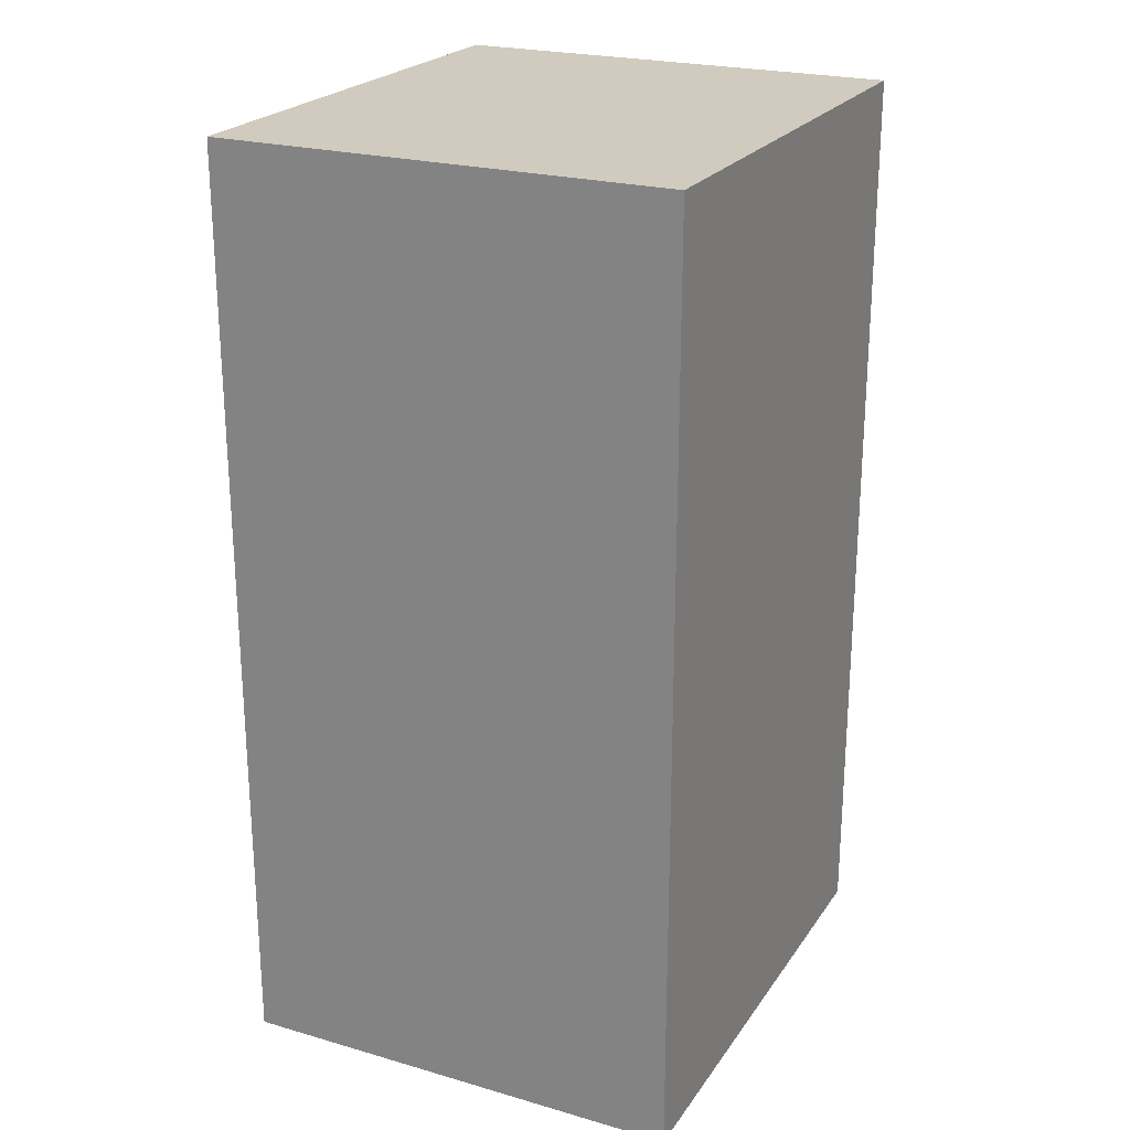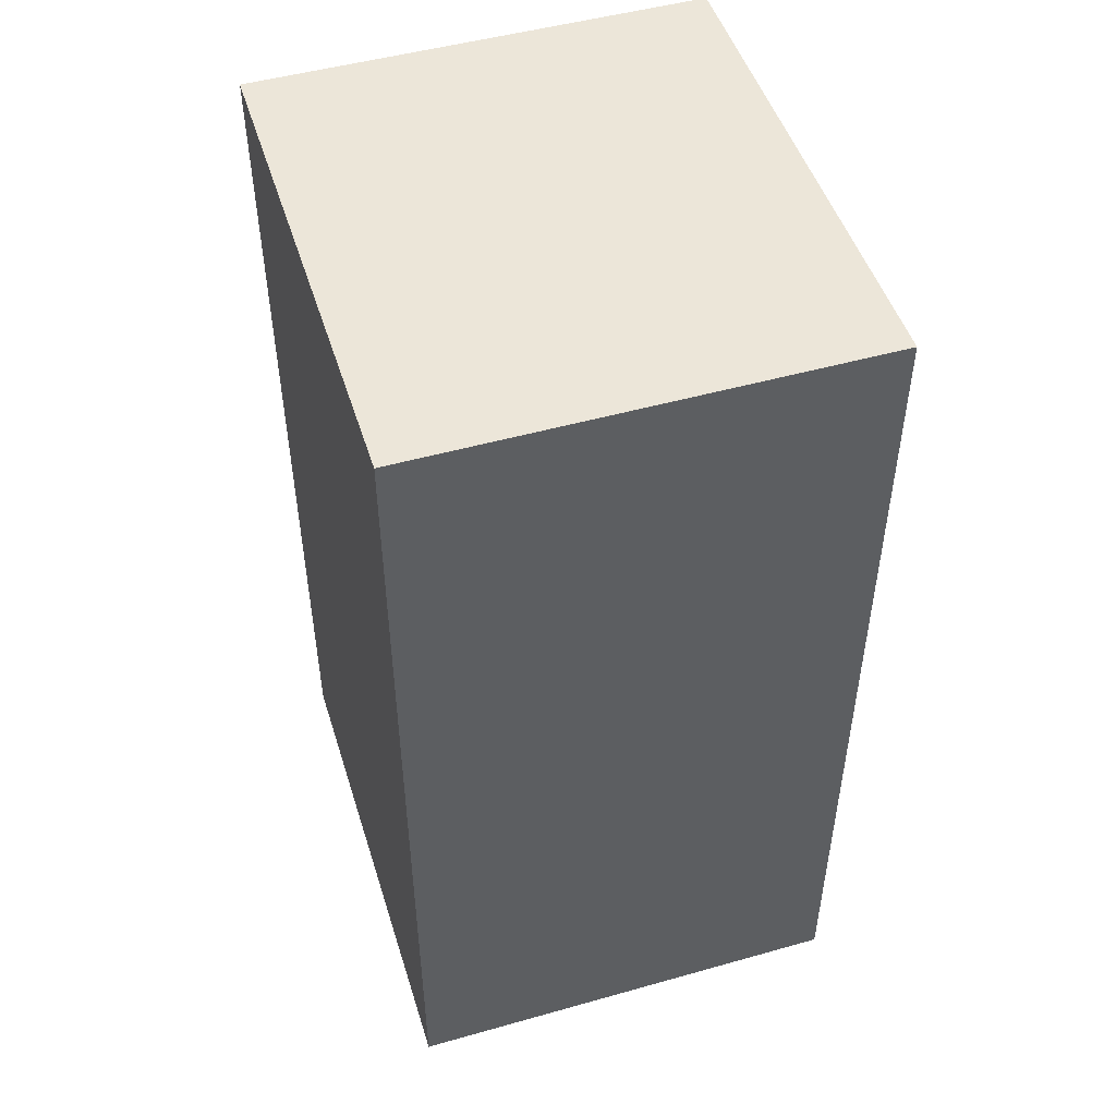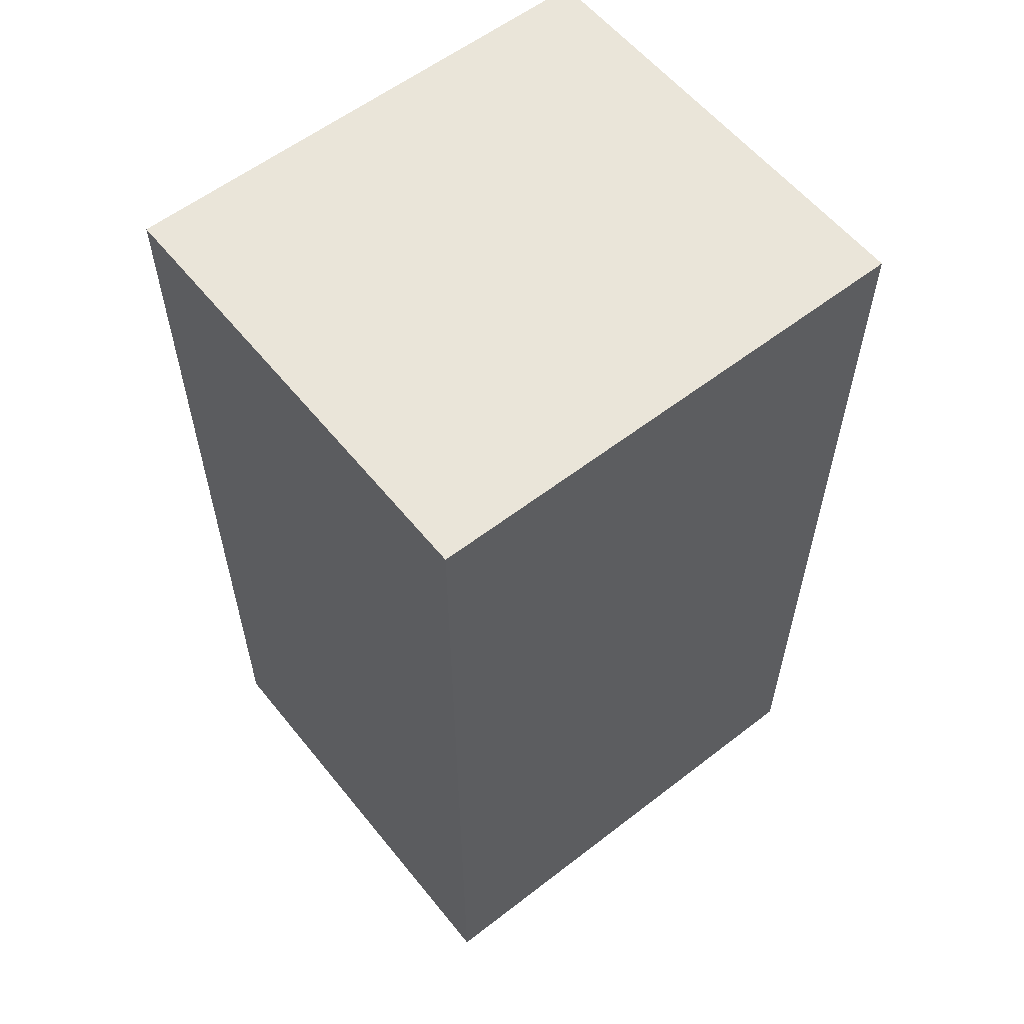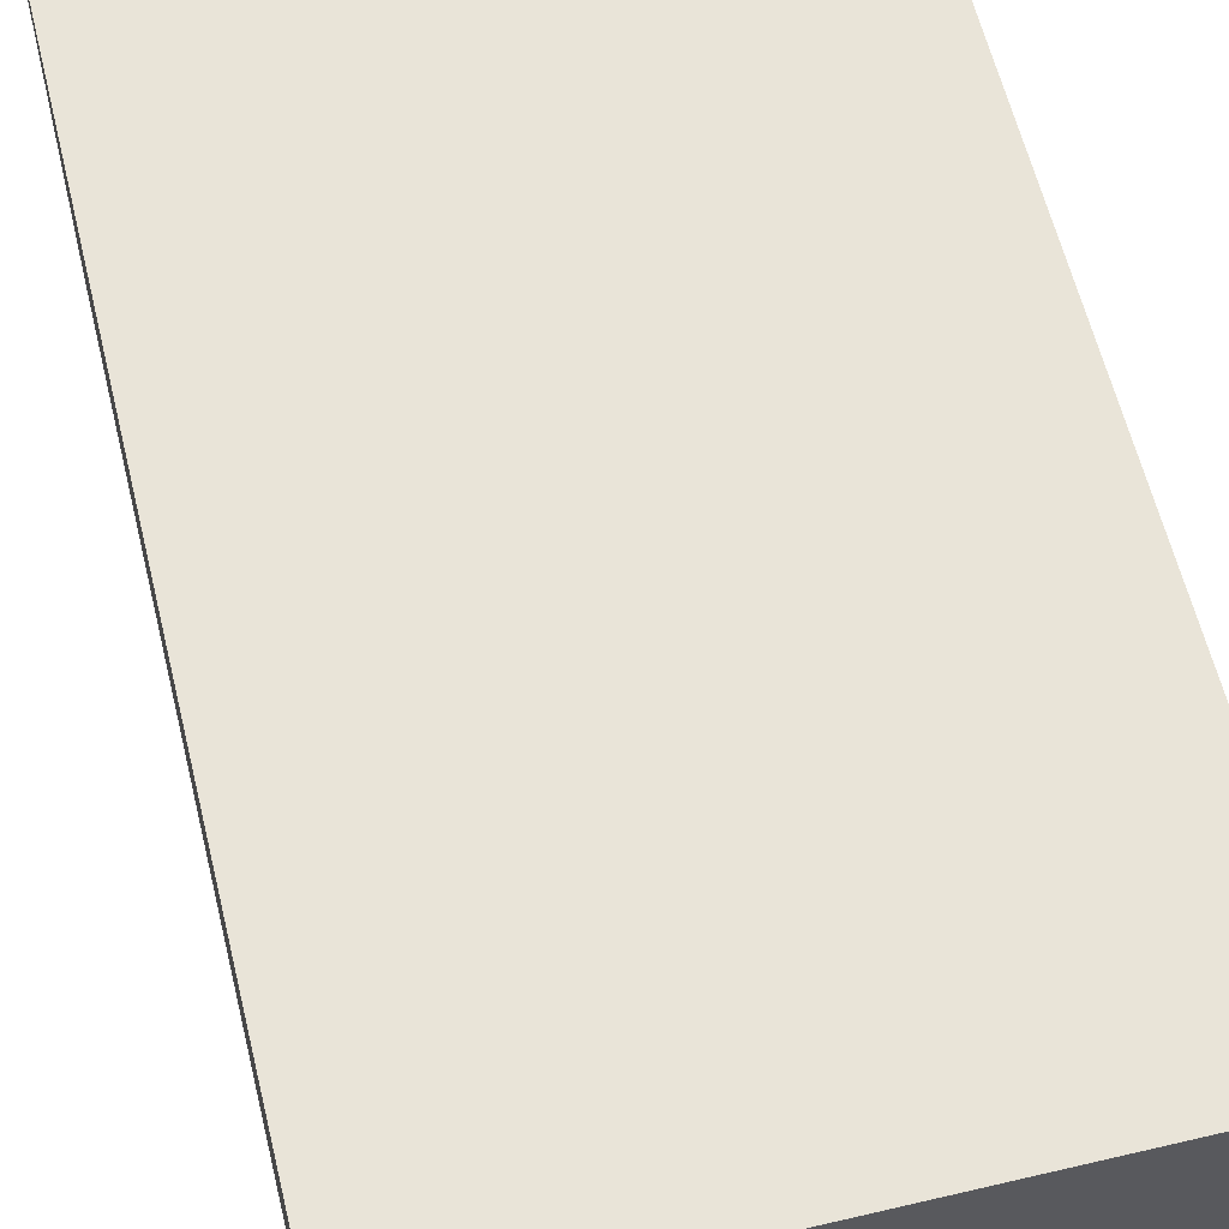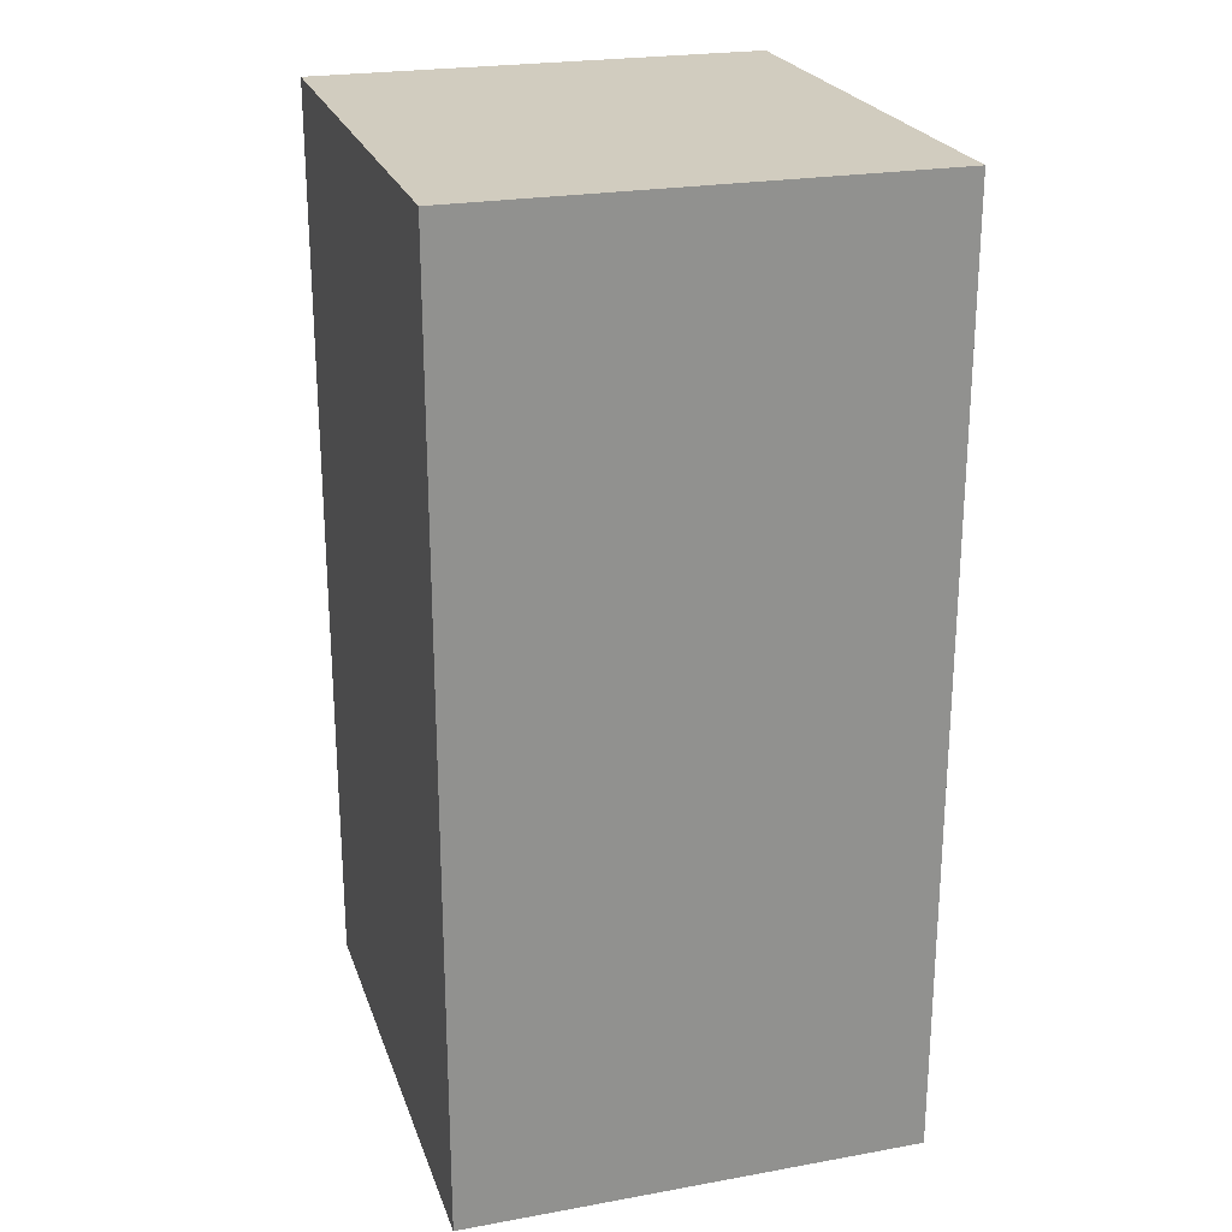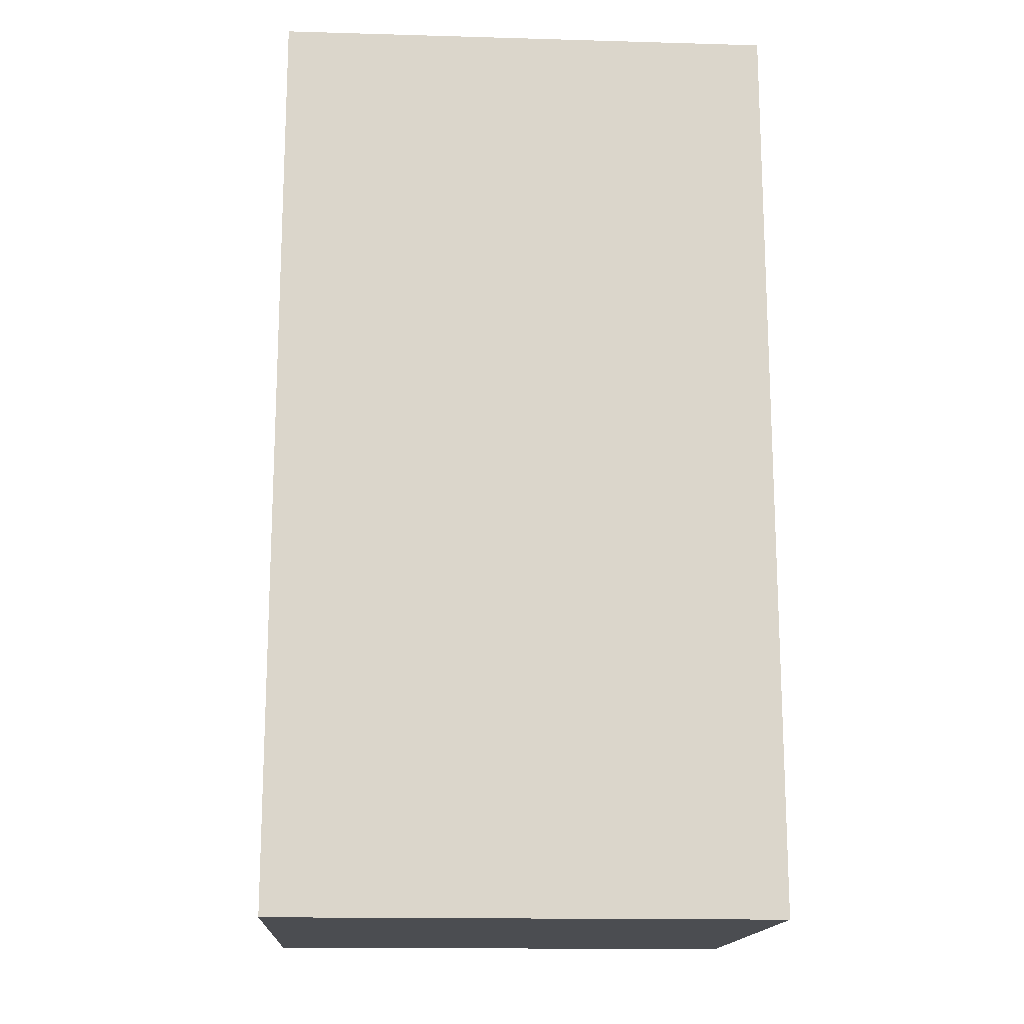
<metadata>
{"format":"obj","ext":"obj","renderer":"f3d","projection":"perspective","resolution":1024,"background":"white","views":[{"elev":23.3,"azim":115.8,"up":"+Y"},{"elev":49.3,"azim":-107.3,"up":"+Y"},{"elev":58.2,"azim":141.4,"up":"+Y"},{"elev":60.0,"azim":-13.6,"up":"+Z"},{"elev":23.8,"azim":-106.7,"up":"+Y"},{"elev":-15.9,"azim":-3.4,"up":"+Y"}]}
</metadata>
<code>
o Cube_Cube.001
v -0.4433 -0.4433 0.4433
v -0.4433 1.881 0.4433
v -0.4433 -0.4433 -0.6933
v -0.4433 1.881 -0.6933
v 0.8183 -0.4433 0.4433
v 0.8183 1.881 0.4433
v 0.8183 -0.4433 -0.6933
v 0.8183 1.881 -0.6933
f 1 2 4 3
f 3 4 8 7
f 7 8 6 5
f 5 6 2 1
f 3 7 5 1
f 8 4 2 6

</code>
